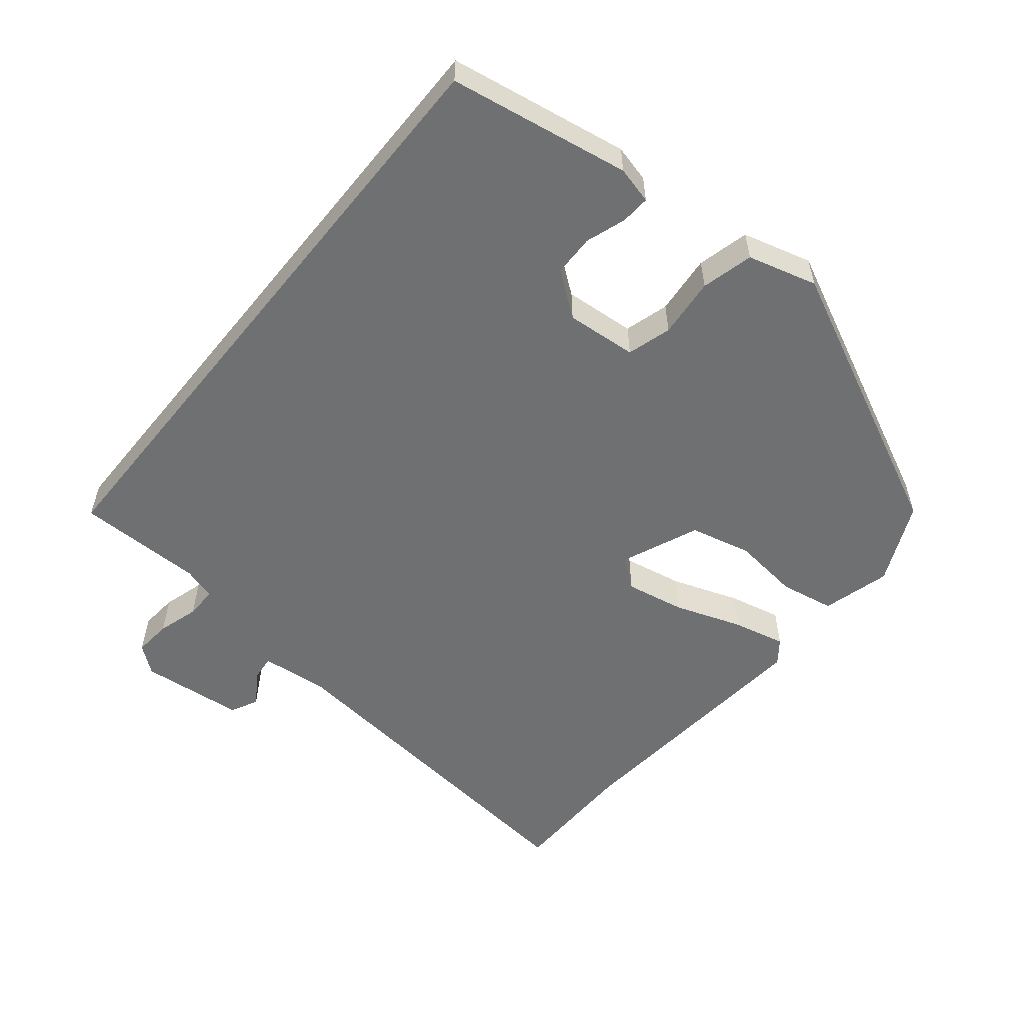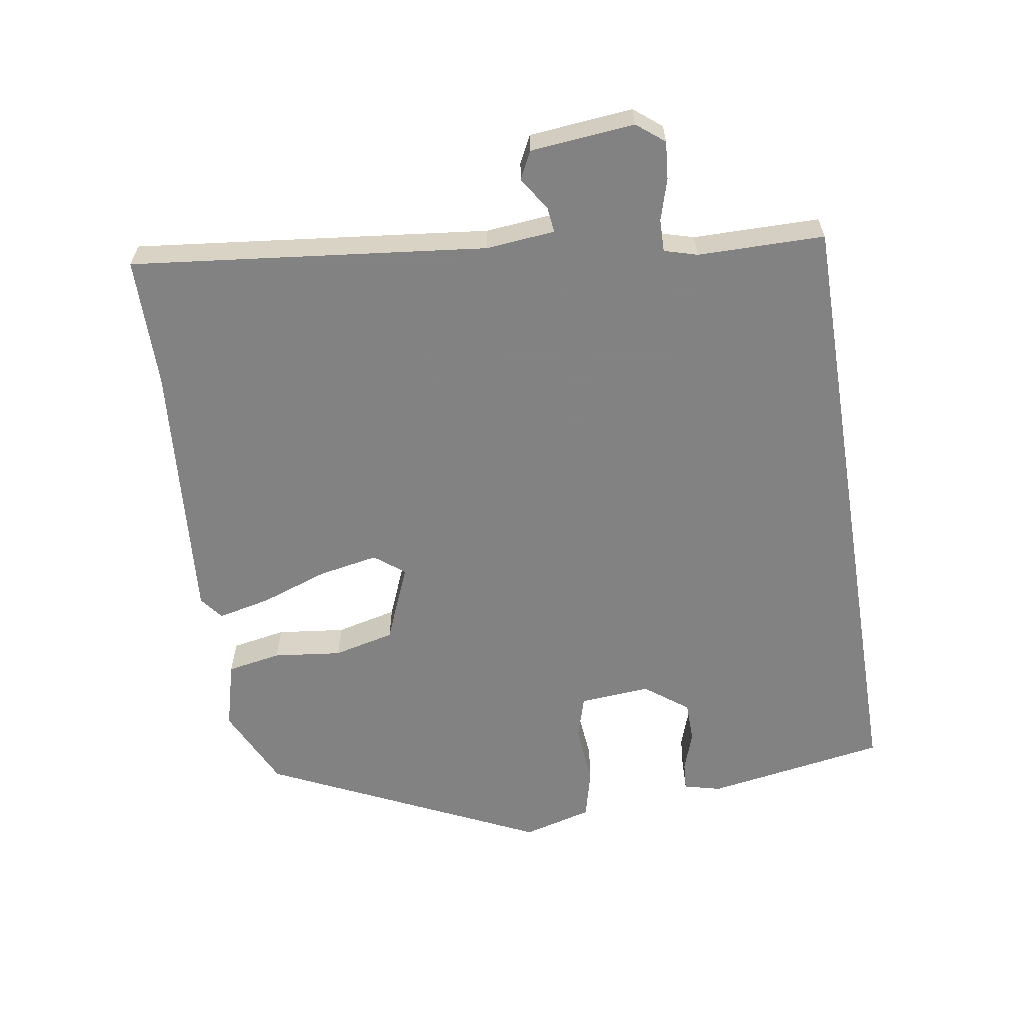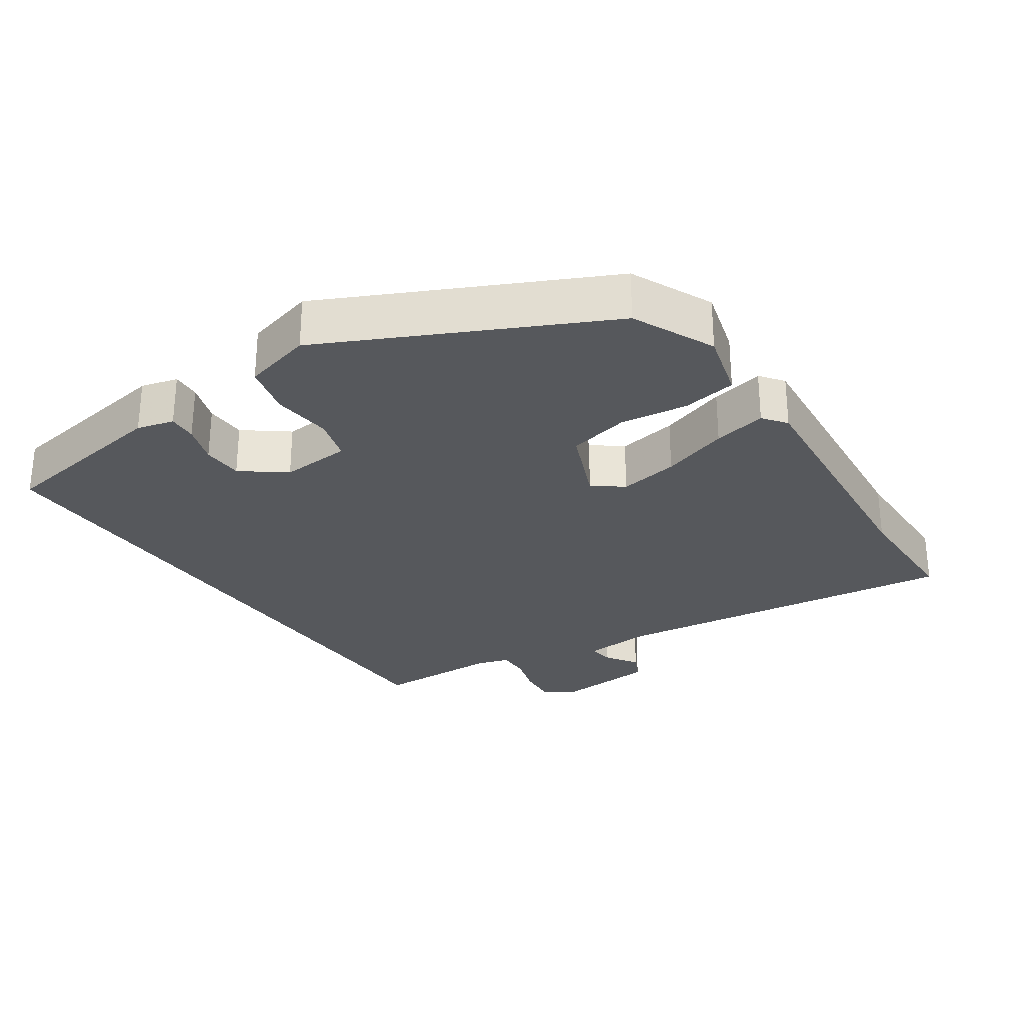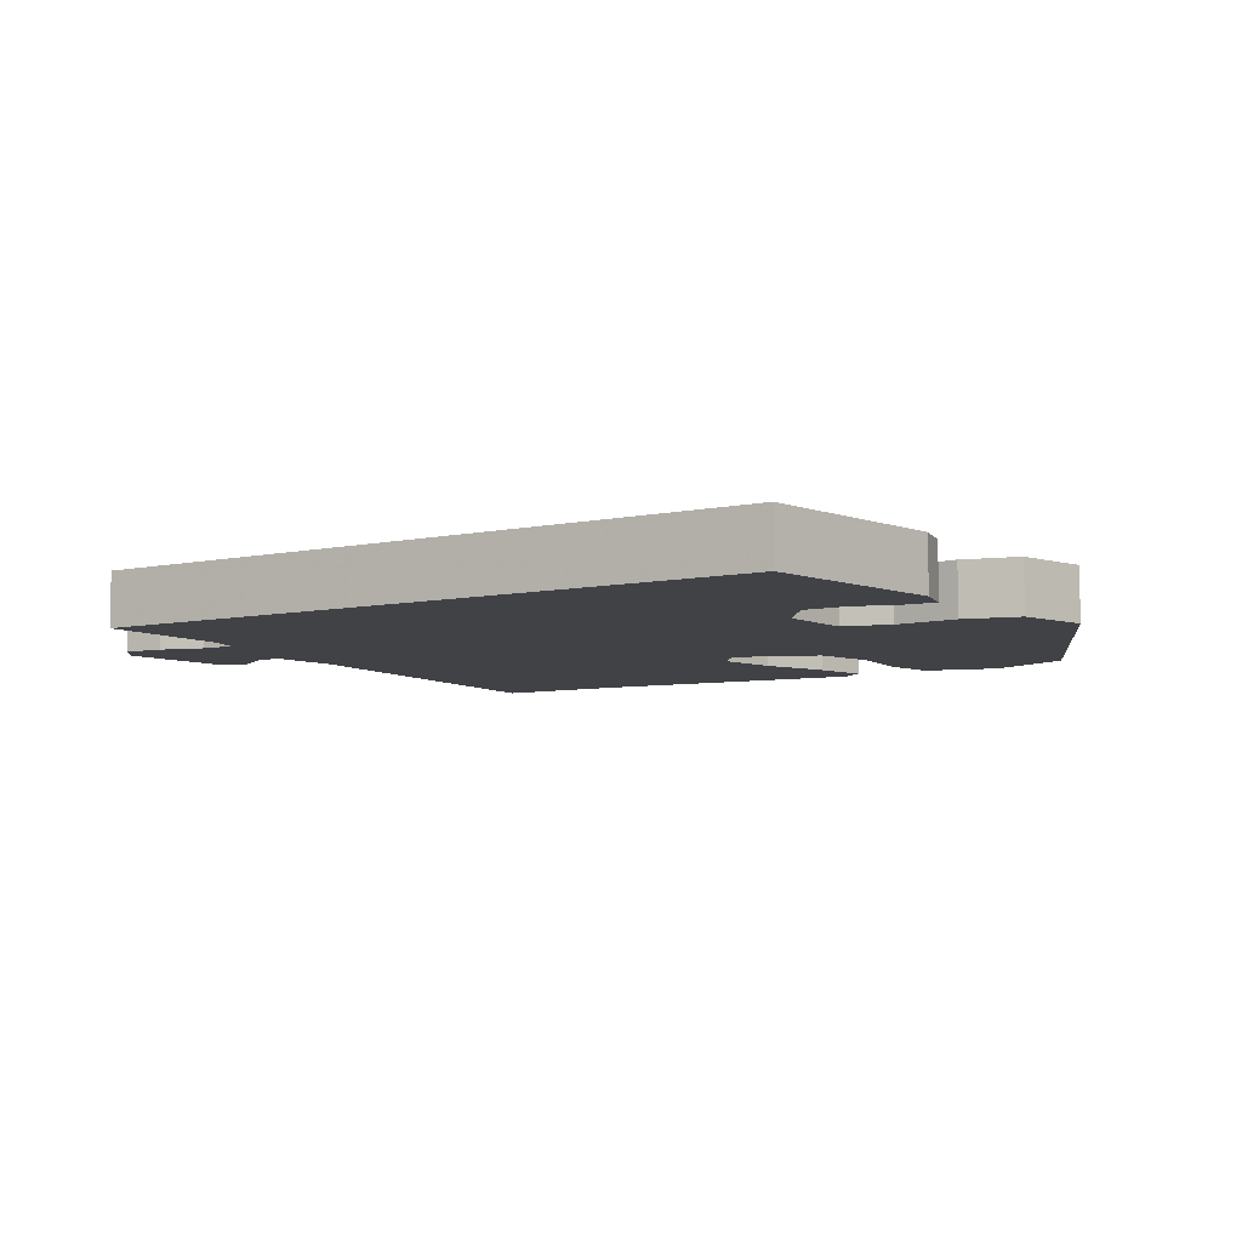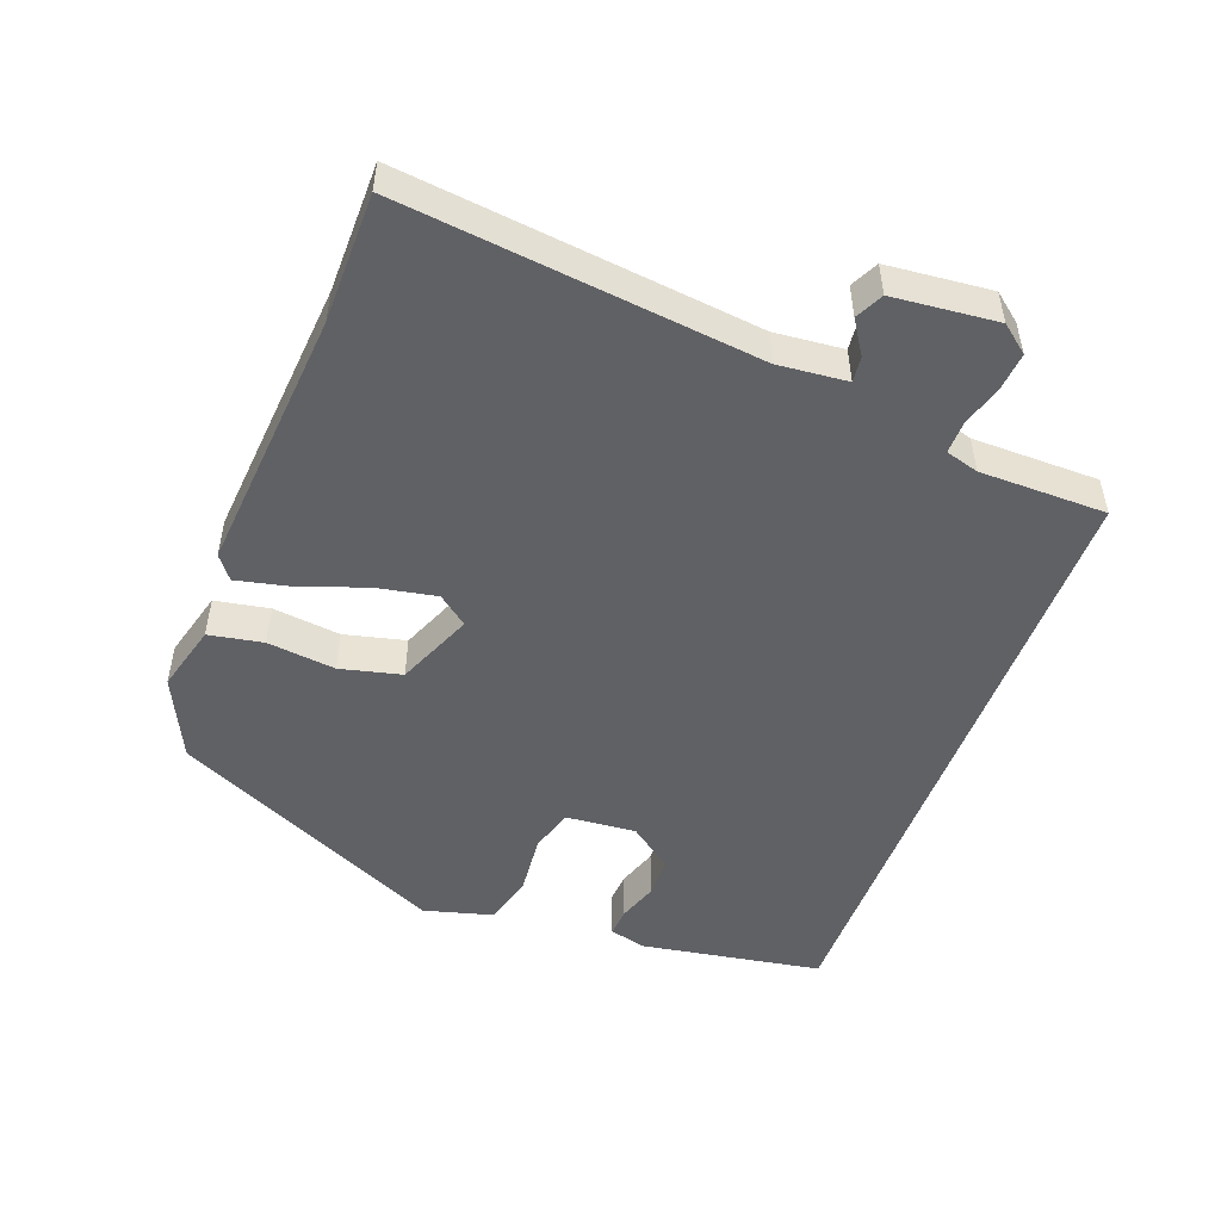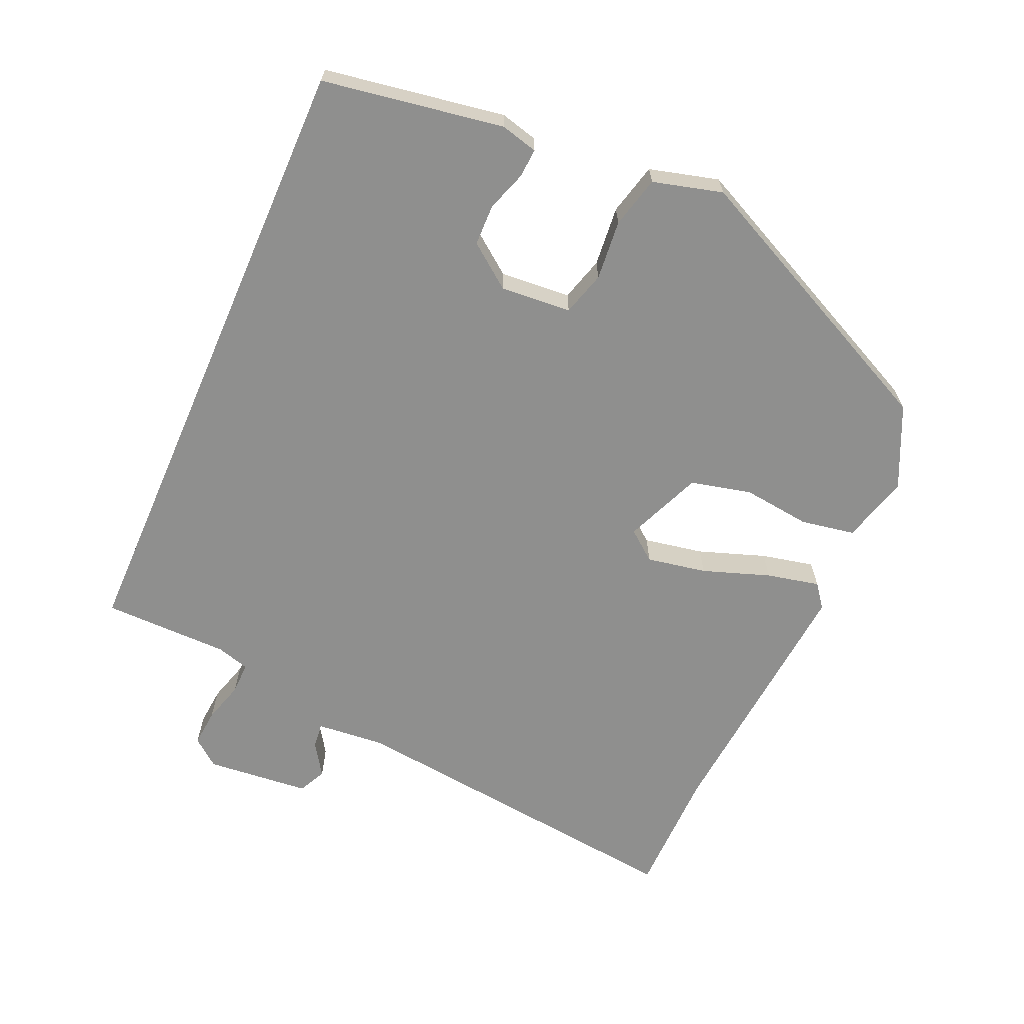
<metadata>
{"format":"obj","ext":"obj","renderer":"f3d","projection":"perspective","resolution":1024,"background":"white","views":[{"elev":-54.8,"azim":-129.0,"up":"+Y"},{"elev":-60.9,"azim":99.4,"up":"+Y"},{"elev":-27.8,"azim":-55.9,"up":"+Y"},{"elev":-6.7,"azim":-146.9,"up":"+Y"},{"elev":-49.9,"azim":69.8,"up":"+Y"},{"elev":-65.1,"azim":-113.6,"up":"+Y"}]}
</metadata>
<code>
v -0.437 0.07 -0.5
v -0.48 0.07 -0.237
v -0.466 0.07 -0.183
v -0.424 0.07 -0.186
v -0.366 0.07 -0.206
v -0.306 0.07 -0.205
v -0.258 0.07 -0.142
v -0.266 0.07 -0.039
v -0.33 0.07 -0.02
v -0.417 0.07 -0.028
v -0.492 0.07 -0.009
v -0.519 0.07 0.092
v -0.328 0.07 0.49
v -0.209 0.07 0.545
v -0.11 0.07 0.518
v -0.096 0.07 0.439
v -0.108 0.07 0.34
v -0.087 0.07 0.251
v 0.025 0.07 0.204
v 0.059 0.07 0.247
v 0.043 0.07 0.334
v 0.009 0.07 0.432
v -0.008 0.07 0.509
v 0.026 0.07 0.535
v 0.413 0.07 0.501
v 0.601 0.07 0.499
v 0.541 0.07 -0.016
v 0.55 0.07 -0.116
v 0.587 0.07 -0.112
v 0.635 0.07 -0.081
v 0.675 0.07 -0.101
v 0.689 0.07 -0.252
v 0.657 0.07 -0.292
v 0.602 0.07 -0.287
v 0.542 0.07 -0.269
v 0.495 0.07 -0.268
v 0.481 0.07 -0.316
v 0.479 0.07 -0.5
v -0.437 0 -0.5
v -0.48 0 -0.237
v -0.466 0 -0.183
v -0.424 0 -0.186
v -0.366 0 -0.206
v -0.306 0 -0.205
v -0.258 0 -0.142
v -0.266 0 -0.039
v -0.33 0 -0.02
v -0.417 0 -0.028
v -0.492 0 -0.009
v -0.519 0 0.092
v -0.328 0 0.49
v -0.209 0 0.545
v -0.11 0 0.518
v -0.096 0 0.439
v -0.108 0 0.34
v -0.087 0 0.251
v 0.025 0 0.204
v 0.059 0 0.247
v 0.043 0 0.334
v 0.009 0 0.432
v -0.008 0 0.509
v 0.026 0 0.535
v 0.413 0 0.501
v 0.601 0 0.499
v 0.541 0 -0.016
v 0.55 0 -0.116
v 0.587 0 -0.112
v 0.635 0 -0.081
v 0.675 0 -0.101
v 0.689 0 -0.252
v 0.657 0 -0.292
v 0.602 0 -0.287
v 0.542 0 -0.269
v 0.495 0 -0.268
v 0.481 0 -0.316
v 0.479 0 -0.5
f 37 38 1 2
f 36 37 2
f 35 36 2
f 33 34 35
f 32 33 35
f 31 32 35
f 30 31 35
f 29 30 35
f 28 29 35 2
f 25 26 27
f 25 27 28
f 24 25 28
f 23 24 28
f 22 23 28
f 21 22 28
f 20 21 28
f 19 20 28
f 18 19 28
f 15 16 17
f 14 15 17
f 13 14 17
f 12 13 17
f 11 12 17
f 10 11 17
f 9 10 17
f 8 9 17 18
f 7 8 18 28
f 2 3 4 5
f 2 5 6
f 28 2 6
f 6 7 28
f 40 39 76 75
f 40 75 74
f 40 74 73
f 73 72 71
f 73 71 70
f 73 70 69
f 73 69 68
f 73 68 67
f 40 73 67 66
f 65 64 63
f 66 65 63
f 66 63 62
f 66 62 61
f 66 61 60
f 66 60 59
f 66 59 58
f 66 58 57
f 66 57 56
f 55 54 53
f 55 53 52
f 55 52 51
f 55 51 50
f 55 50 49
f 55 49 48
f 55 48 47
f 56 55 47 46
f 66 56 46 45
f 43 42 41 40
f 44 43 40
f 44 40 66
f 66 45 44
f 1 39 40 2
f 2 40 41 3
f 3 41 42 4
f 4 42 43 5
f 5 43 44 6
f 6 44 45 7
f 7 45 46 8
f 8 46 47 9
f 9 47 48 10
f 10 48 49 11
f 11 49 50 12
f 12 50 51 13
f 13 51 52 14
f 14 52 53 15
f 15 53 54 16
f 16 54 55 17
f 17 55 56 18
f 18 56 57 19
f 19 57 58 20
f 20 58 59 21
f 21 59 60 22
f 22 60 61 23
f 23 61 62 24
f 24 62 63 25
f 25 63 64 26
f 26 64 65 27
f 27 65 66 28
f 28 66 67 29
f 29 67 68 30
f 30 68 69 31
f 31 69 70 32
f 32 70 71 33
f 33 71 72 34
f 34 72 73 35
f 35 73 74 36
f 36 74 75 37
f 37 75 76 38
f 38 76 39 1

</code>
